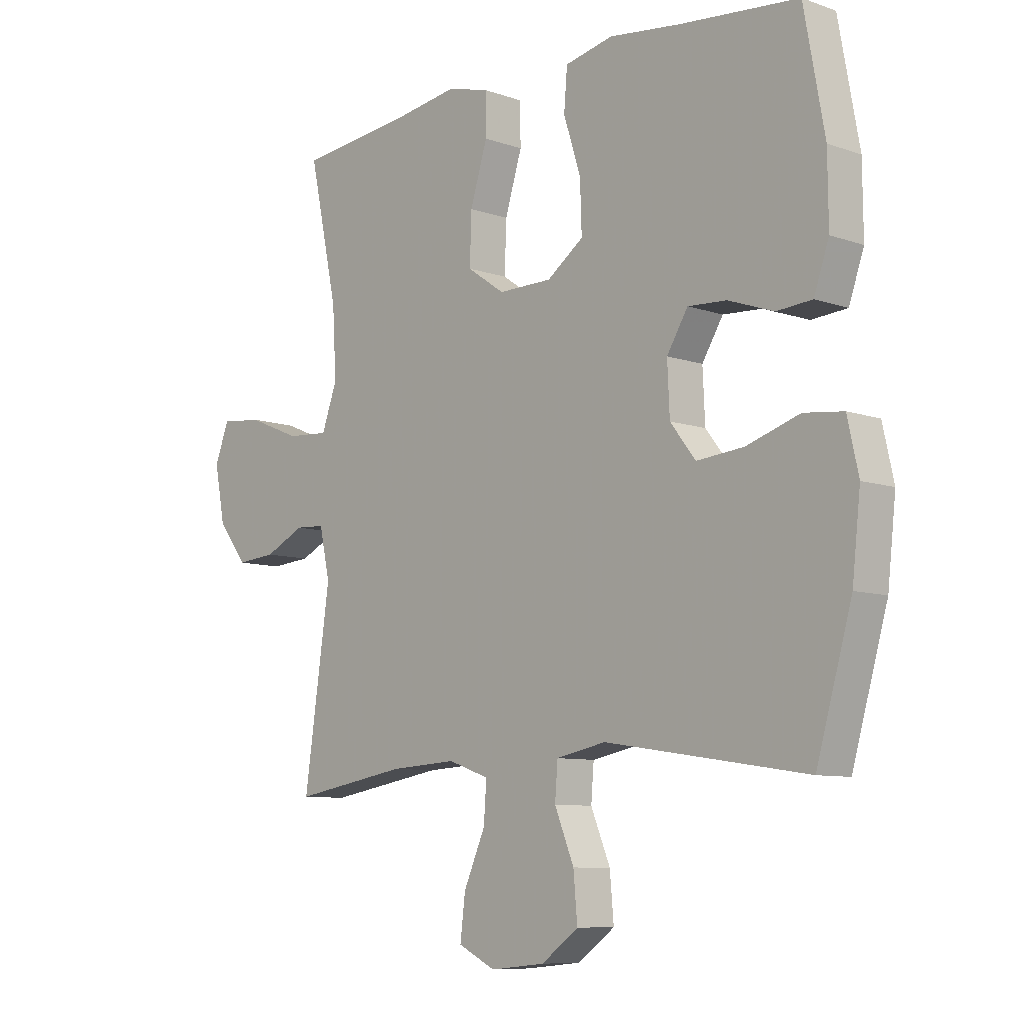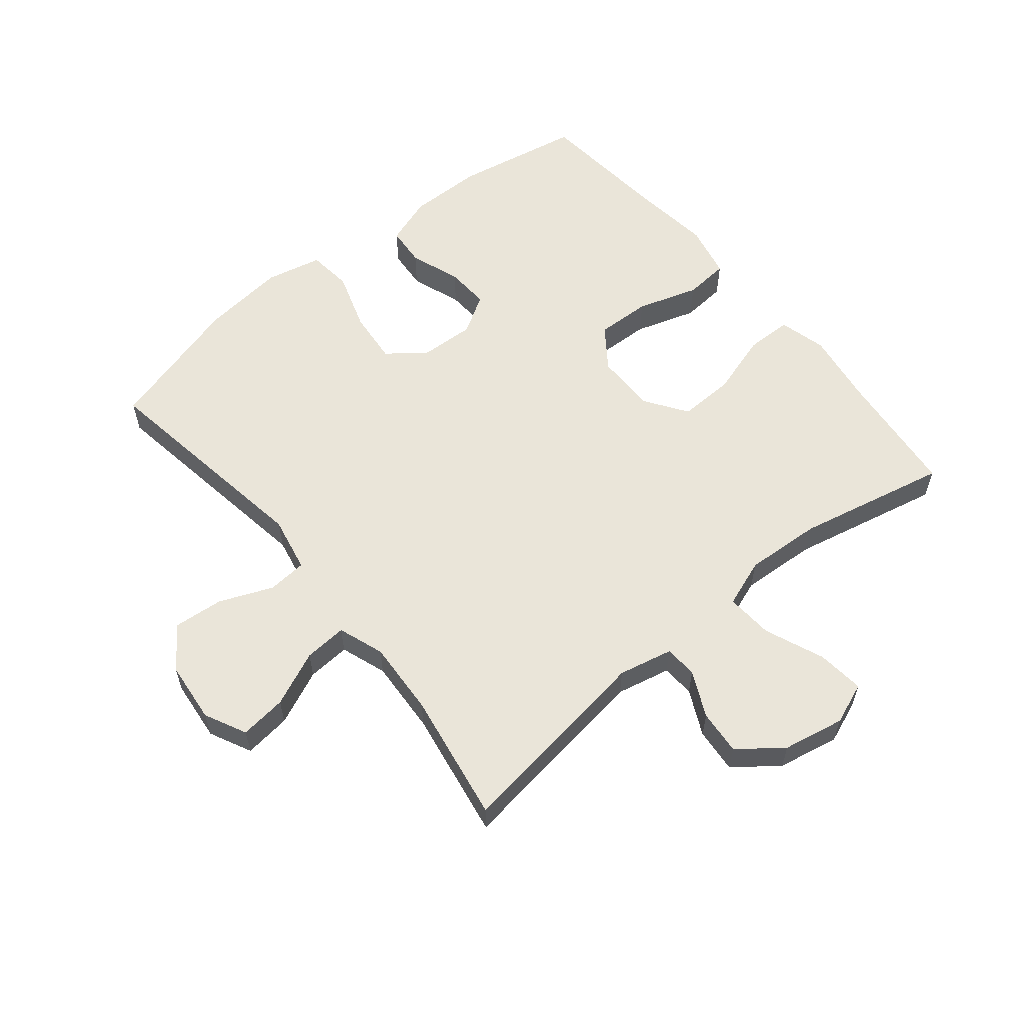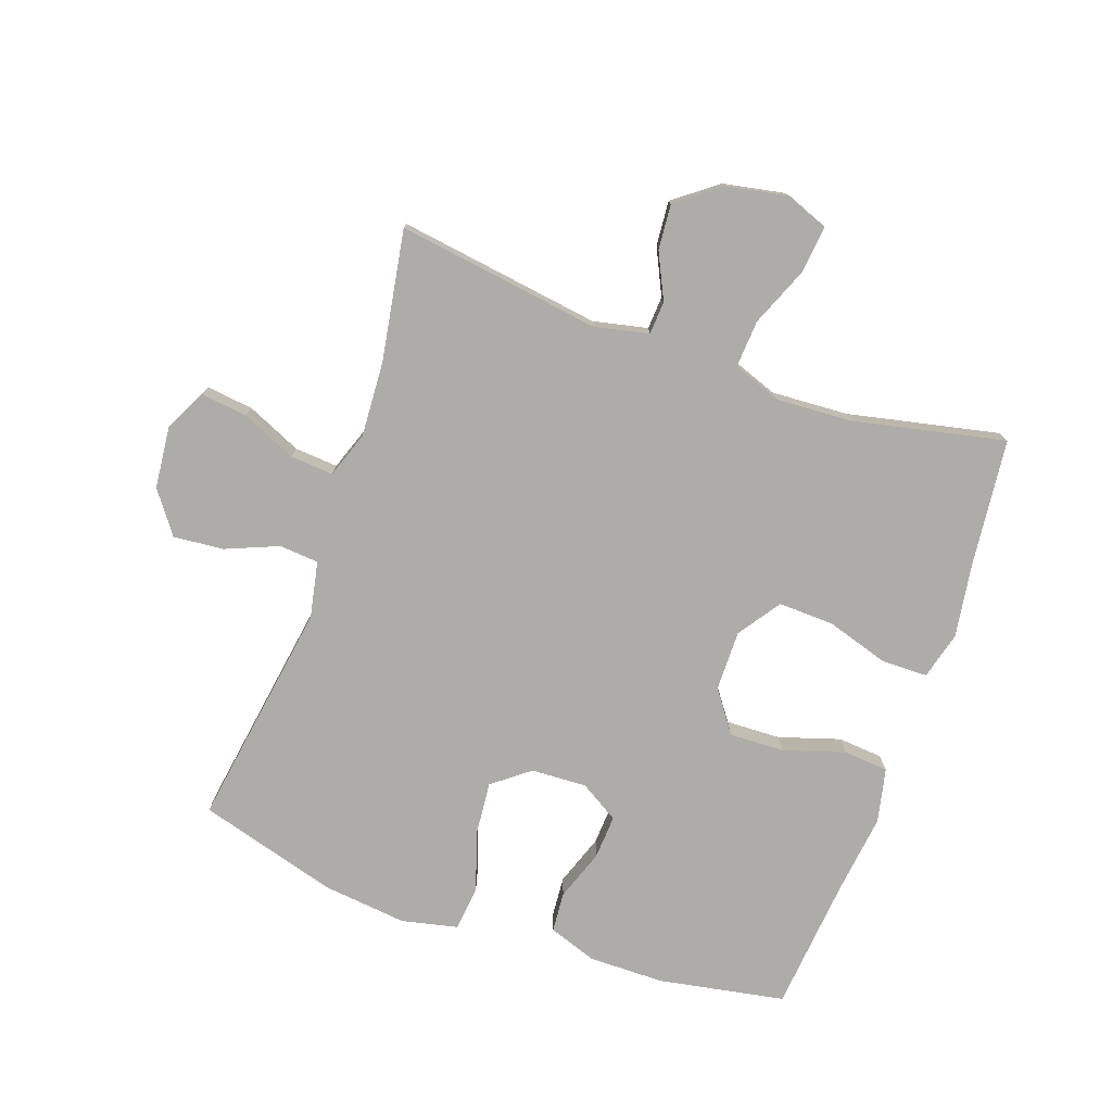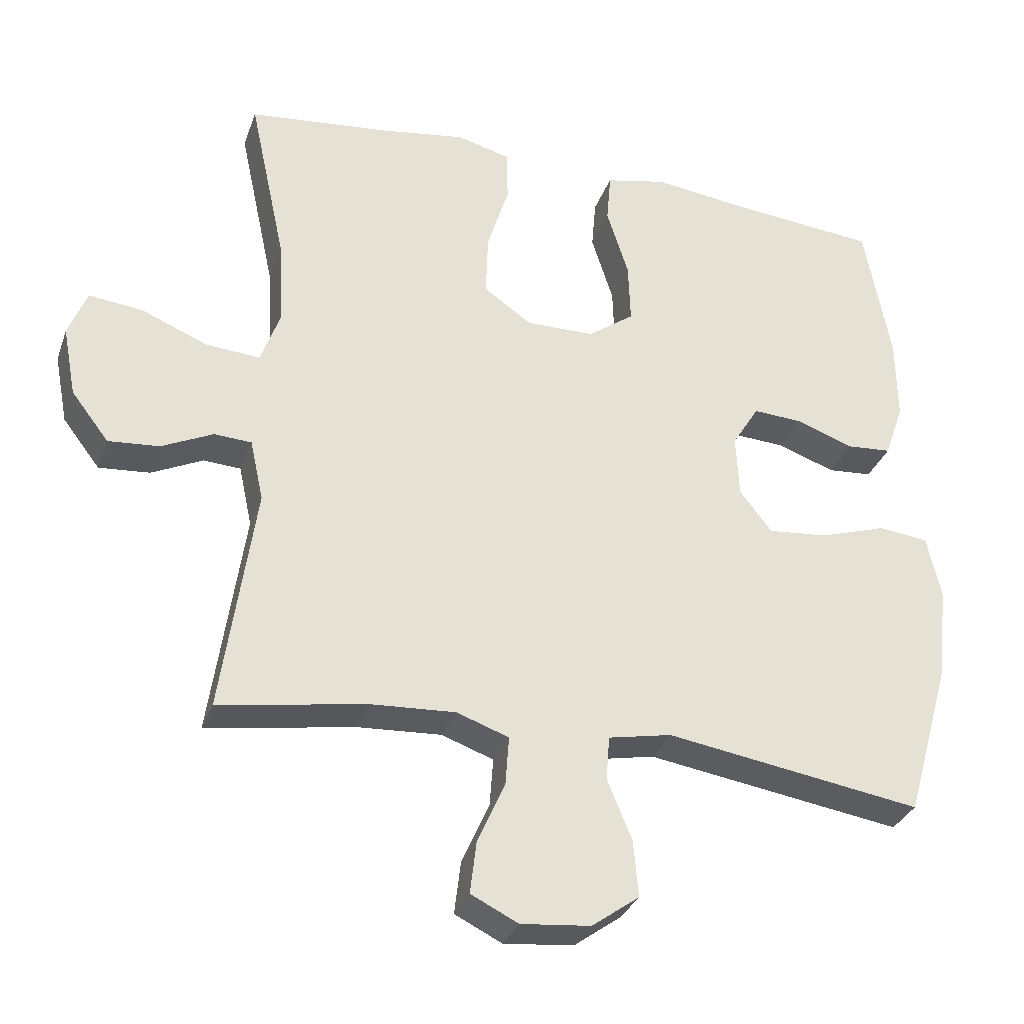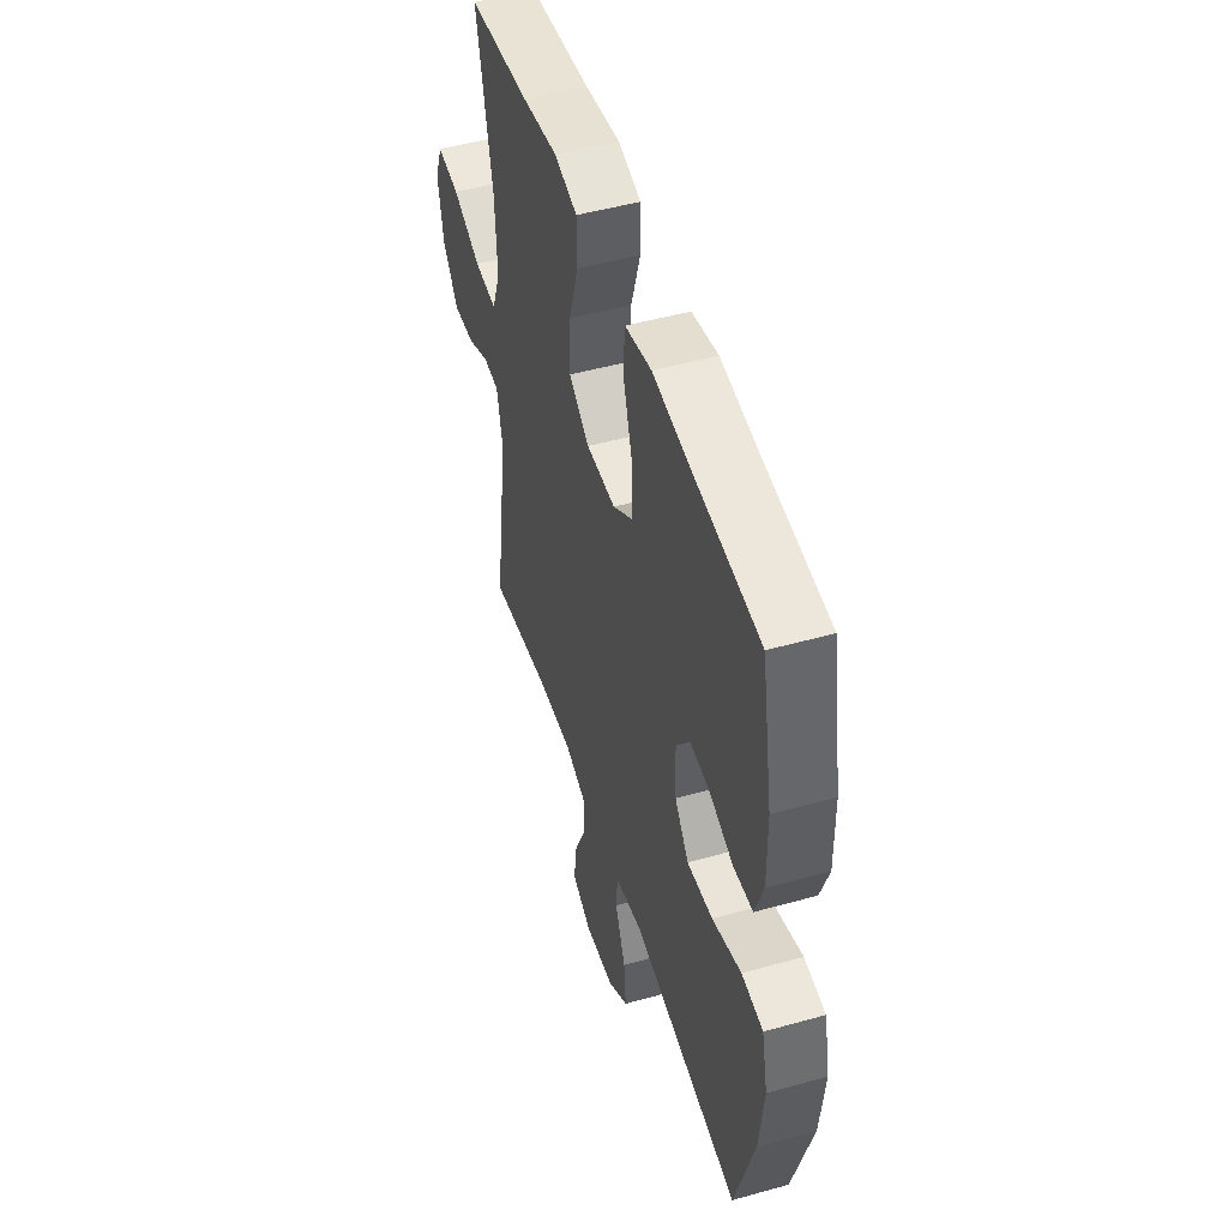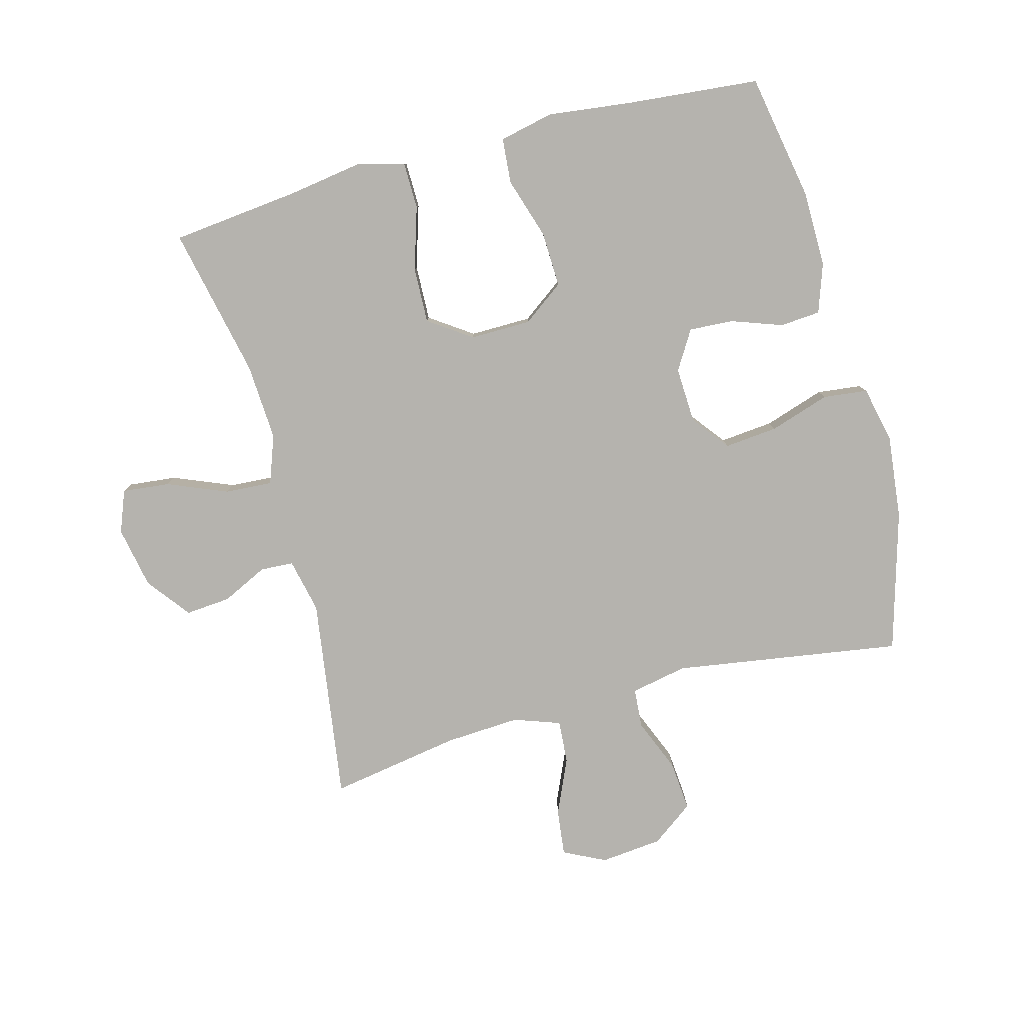
<metadata>
{"format":"obj","ext":"obj","renderer":"f3d","projection":"perspective","resolution":1024,"background":"white","views":[{"elev":-8.6,"azim":46.6,"up":"+Z"},{"elev":58.5,"azim":-129.2,"up":"+Y"},{"elev":-77.0,"azim":-109.4,"up":"+Y"},{"elev":-31.9,"azim":-18.0,"up":"+Z"},{"elev":49.2,"azim":72.8,"up":"+Z"},{"elev":-80.0,"azim":15.0,"up":"+Y"}]}
</metadata>
<code>
v 0.5 0.07 -0.5
v 0.136 0.07 -0.444
v 0.046 0.07 -0.462
v 0.041 0.07 -0.525
v 0.076 0.07 -0.61
v 0.083 0.07 -0.69
v 0.016 0.07 -0.739
v -0.083 0.07 -0.749
v -0.15 0.07 -0.716
v -0.141 0.07 -0.641
v -0.102 0.07 -0.553
v -0.097 0.07 -0.484
v -0.171 0.07 -0.458
v -0.291 0.07 -0.465
v -0.5 0.07 -0.5
v -0.453 0.07 -0.174
v -0.472 0.07 -0.087
v -0.525 0.07 -0.084
v -0.598 0.07 -0.119
v -0.67 0.07 -0.125
v -0.723 0.07 -0.056
v -0.742 0.07 0.043
v -0.716 0.07 0.11
v -0.64 0.07 0.102
v -0.545 0.07 0.063
v -0.469 0.07 0.058
v -0.441 0.07 0.135
v -0.448 0.07 0.258
v -0.5 0.07 0.5
v -0.295 0.07 0.522
v -0.177 0.07 0.54
v -0.101 0.07 0.52
v -0.1 0.07 0.446
v -0.131 0.07 0.346
v -0.134 0.07 0.257
v -0.066 0.07 0.21
v 0.031 0.07 0.211
v 0.097 0.07 0.259
v 0.094 0.07 0.347
v 0.063 0.07 0.445
v 0.069 0.07 0.517
v 0.156 0.07 0.536
v 0.287 0.07 0.52
v 0.5 0.07 0.5
v 0.537 0.07 0.297
v 0.538 0.07 0.177
v 0.511 0.07 0.099
v 0.447 0.07 0.094
v 0.365 0.07 0.123
v 0.295 0.07 0.127
v 0.257 0.07 0.065
v 0.261 0.07 -0.024
v 0.307 0.07 -0.083
v 0.392 0.07 -0.075
v 0.488 0.07 -0.044
v 0.559 0.07 -0.052
v 0.579 0.07 -0.142
v 0.564 0.07 -0.277
v 0.5 0 -0.5
v 0.136 0 -0.444
v 0.046 0 -0.462
v 0.041 0 -0.525
v 0.076 0 -0.61
v 0.083 0 -0.69
v 0.016 0 -0.739
v -0.083 0 -0.749
v -0.15 0 -0.716
v -0.141 0 -0.641
v -0.102 0 -0.553
v -0.097 0 -0.484
v -0.171 0 -0.458
v -0.291 0 -0.465
v -0.5 0 -0.5
v -0.453 0 -0.174
v -0.472 0 -0.087
v -0.525 0 -0.084
v -0.598 0 -0.119
v -0.67 0 -0.125
v -0.723 0 -0.056
v -0.742 0 0.043
v -0.716 0 0.11
v -0.64 0 0.102
v -0.545 0 0.063
v -0.469 0 0.058
v -0.441 0 0.135
v -0.448 0 0.258
v -0.5 0 0.5
v -0.295 0 0.522
v -0.177 0 0.54
v -0.101 0 0.52
v -0.1 0 0.446
v -0.131 0 0.346
v -0.134 0 0.257
v -0.066 0 0.21
v 0.031 0 0.211
v 0.097 0 0.259
v 0.094 0 0.347
v 0.063 0 0.445
v 0.069 0 0.517
v 0.156 0 0.536
v 0.287 0 0.52
v 0.5 0 0.5
v 0.537 0 0.297
v 0.538 0 0.177
v 0.511 0 0.099
v 0.447 0 0.094
v 0.365 0 0.123
v 0.295 0 0.127
v 0.257 0 0.065
v 0.261 0 -0.024
v 0.307 0 -0.083
v 0.392 0 -0.075
v 0.488 0 -0.044
v 0.559 0 -0.052
v 0.579 0 -0.142
v 0.564 0 -0.277
f 58 1 2
f 57 58 2
f 56 57 2
f 55 56 2
f 54 55 2
f 53 54 2 3
f 52 53 3
f 51 52 3
f 47 48 49
f 46 47 49
f 45 46 49
f 44 45 49
f 43 44 49
f 43 49 50
f 42 43 50
f 41 42 50
f 40 41 50
f 39 40 50
f 38 39 50 51
f 32 33 34
f 31 32 34
f 30 31 34
f 30 34 35
f 29 30 35
f 28 29 35
f 27 28 35 36
f 23 24 25
f 22 23 25
f 21 22 25
f 20 21 25
f 19 20 25
f 18 19 25
f 17 18 25 26
f 27 36 37
f 26 27 37
f 17 26 37
f 16 17 37
f 9 10 11
f 8 9 11
f 7 8 11
f 6 7 11
f 5 6 11
f 4 5 11
f 3 4 11 12
f 51 3 12 13
f 37 38 51
f 16 37 51
f 15 16 51
f 14 15 51
f 13 14 51
f 60 59 116
f 60 116 115
f 60 115 114
f 60 114 113
f 60 113 112
f 61 60 112 111
f 61 111 110
f 61 110 109
f 107 106 105
f 107 105 104
f 107 104 103
f 107 103 102
f 107 102 101
f 108 107 101
f 108 101 100
f 108 100 99
f 108 99 98
f 108 98 97
f 109 108 97 96
f 92 91 90
f 92 90 89
f 92 89 88
f 93 92 88
f 93 88 87
f 93 87 86
f 94 93 86 85
f 83 82 81
f 83 81 80
f 83 80 79
f 83 79 78
f 83 78 77
f 83 77 76
f 84 83 76 75
f 95 94 85
f 95 85 84
f 95 84 75
f 95 75 74
f 69 68 67
f 69 67 66
f 69 66 65
f 69 65 64
f 69 64 63
f 69 63 62
f 70 69 62 61
f 71 70 61 109
f 109 96 95
f 109 95 74
f 109 74 73
f 109 73 72
f 109 72 71
f 1 59 60 2
f 2 60 61 3
f 3 61 62 4
f 4 62 63 5
f 5 63 64 6
f 6 64 65 7
f 7 65 66 8
f 8 66 67 9
f 9 67 68 10
f 10 68 69 11
f 11 69 70 12
f 12 70 71 13
f 13 71 72 14
f 14 72 73 15
f 15 73 74 16
f 16 74 75 17
f 17 75 76 18
f 18 76 77 19
f 19 77 78 20
f 20 78 79 21
f 21 79 80 22
f 22 80 81 23
f 23 81 82 24
f 24 82 83 25
f 25 83 84 26
f 26 84 85 27
f 27 85 86 28
f 28 86 87 29
f 29 87 88 30
f 30 88 89 31
f 31 89 90 32
f 32 90 91 33
f 33 91 92 34
f 34 92 93 35
f 35 93 94 36
f 36 94 95 37
f 37 95 96 38
f 38 96 97 39
f 39 97 98 40
f 40 98 99 41
f 41 99 100 42
f 42 100 101 43
f 43 101 102 44
f 44 102 103 45
f 45 103 104 46
f 46 104 105 47
f 47 105 106 48
f 48 106 107 49
f 49 107 108 50
f 50 108 109 51
f 51 109 110 52
f 52 110 111 53
f 53 111 112 54
f 54 112 113 55
f 55 113 114 56
f 56 114 115 57
f 57 115 116 58
f 58 116 59 1

</code>
